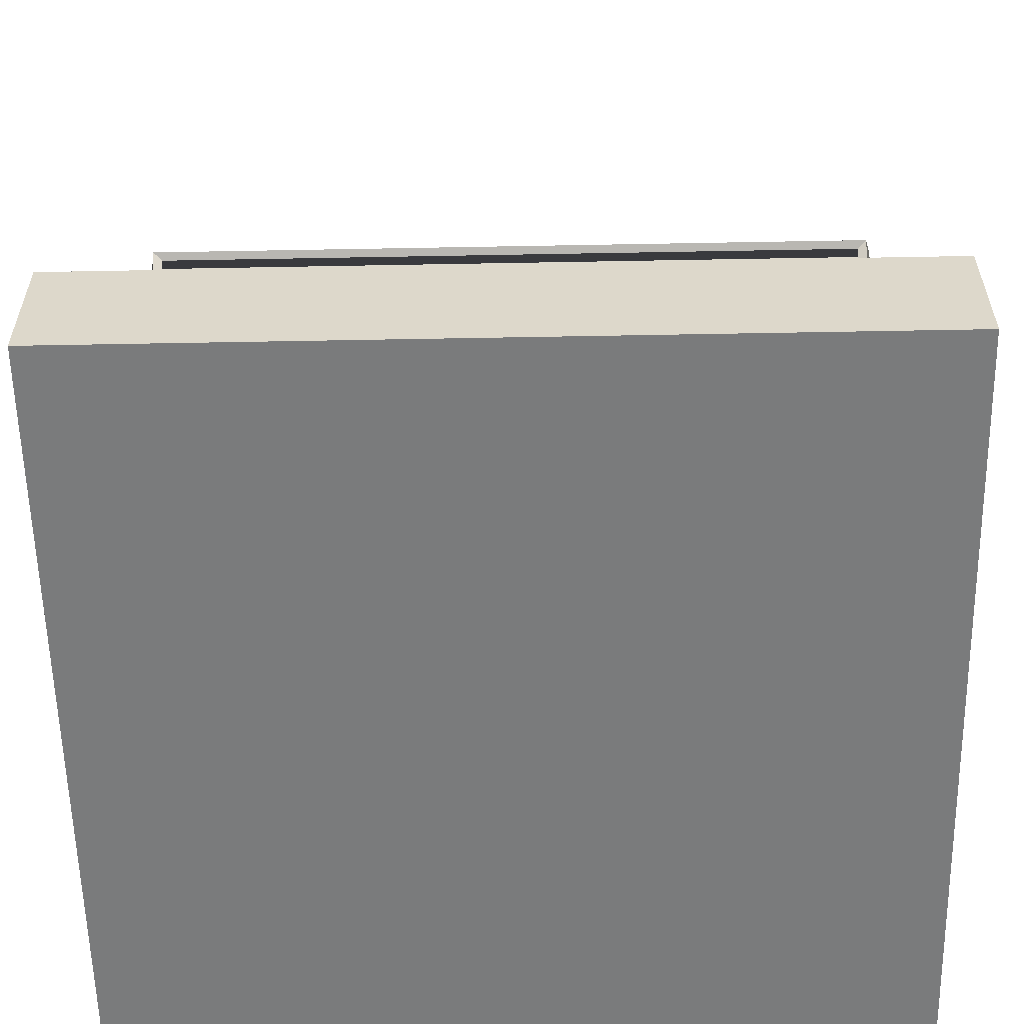
<metadata>
{"format":"obj","ext":"obj","renderer":"f3d","projection":"perspective","resolution":1024,"background":"white","views":[{"elev":-58.3,"azim":1.1,"up":"+Y"}]}
</metadata>
<code>
v -1.245 0.2076 -1.245
v -1.245 -0.2076 -1.245
v -1.245 -0.2076 1.245
v -1.245 0.2076 1.245
v 1.245 0.2076 -1.245
v 1.245 -0.2076 -1.245
v -1.245 -0.2076 -1.245
v -1.245 0.2076 -1.245
v 1.245 0.2076 1.245
v 1.245 -0.2076 1.245
v 1.245 -0.2076 -1.245
v 1.245 0.2076 -1.245
v -1.245 0.2076 1.245
v -1.245 -0.2076 1.245
v 1.245 -0.2076 1.245
v 1.245 0.2076 1.245
v -1.245 -0.2076 1.245
v -1.245 -0.2076 -1.245
v 1.245 -0.2076 -1.245
v 1.245 -0.2076 1.245
v 1.245 2.156 0.306
v 1.245 0.2076 -1.245
v -1.245 0.2076 -1.245
v -1.245 2.156 0.306
v 1.193 1.877 0.4876
v 1.193 0.01092 -0.9983
v 1.245 0.2076 -1.245
v 1.245 2.156 0.306
v -1.245 2.156 0.306
v -1.193 1.877 0.4876
v 1.193 1.877 0.4876
v 1.245 2.156 0.306
v -1.245 0.2076 -1.245
v -1.193 0.01092 -0.9983
v -1.193 1.877 0.4876
v -1.245 2.156 0.306
v -1.222 -0.1846 1.222
v -1.222 -0.1846 -1.222
v -1.215 0.1997 -1.22
v -1.217 0.2076 1.217
v -1.215 0.1997 -1.22
v -1.222 -0.1846 -1.222
v 1.222 -0.1846 -1.222
v 1.215 0.1997 -1.22
v 1.215 0.1997 -1.22
v 1.222 -0.1846 -1.222
v 1.222 -0.1846 1.222
v 1.217 0.2076 1.217
v 1.217 0.2076 1.217
v 1.222 -0.1846 1.222
v -1.222 -0.1846 1.222
v -1.217 0.2076 1.217
v 1.222 -0.1846 1.222
v 1.222 -0.1846 -1.222
v -1.222 -0.1846 -1.222
v -1.222 -0.1846 1.222
v -1.221 2.125 0.3037
v -1.215 0.1997 -1.22
v 1.215 0.1997 -1.22
v 1.221 2.125 0.3037
v 1.215 0.1997 -1.22
v 1.153 0.01501 -1.003
v 1.164 1.866 0.4618
v 1.221 2.125 0.3037
v 1.221 2.125 0.3037
v 1.164 1.866 0.4618
v -1.164 1.866 0.4618
v -1.221 2.125 0.3037
v -1.164 1.866 0.4618
v -1.153 0.01501 -1.003
v -1.215 0.1997 -1.22
v -1.221 2.125 0.3037
v -1.217 0.2076 1.217
v -1.215 0.1997 -1.22
v -1.245 0.2076 -1.245
v -1.245 0.2076 1.245
v 1.245 0.2076 -1.245
v 1.215 0.1997 -1.22
v 1.217 0.2076 1.217
v 1.245 0.2076 1.245
v 1.245 0.2076 1.245
v 1.217 0.2076 1.217
v -1.217 0.2076 1.217
v -1.245 0.2076 1.245
v -1.193 1.877 0.4876
v -1.193 0.01092 -0.9983
v -1.153 0.01501 -1.003
v -1.164 1.866 0.4618
v -1.193 1.877 0.4876
v -1.164 1.866 0.4618
v 1.164 1.866 0.4618
v 1.193 1.877 0.4876
v 1.153 0.01501 -1.003
v 1.193 0.01092 -0.9983
v 1.193 1.877 0.4876
v 1.164 1.866 0.4618
v 1.245 0.2076 -1.245
v 1.193 0.01092 -0.9983
v 1.153 0.01501 -1.003
v 1.215 0.1997 -1.22
v -1.153 0.01501 -1.003
v -1.193 0.01092 -0.9983
v -1.245 0.2076 -1.245
v -1.215 0.1997 -1.22
g Object_4
f 1 2 3
f 1 3 4
f 5 6 7
f 5 7 8
f 9 10 11
f 9 11 12
f 13 14 15
f 13 15 16
f 17 18 19
f 17 19 20
f 21 22 23
f 21 23 24
f 25 26 27
f 25 27 28
f 29 30 31
f 29 31 32
f 33 34 35
f 36 33 35
f 37 38 39
f 40 37 39
f 41 42 43
f 41 43 44
f 45 46 47
f 45 47 48
f 49 50 51
f 49 51 52
f 53 54 55
f 53 55 56
f 57 58 59
f 57 59 60
f 61 62 63
f 64 61 63
f 65 66 67
f 65 67 68
f 69 70 71
f 69 71 72
f 73 74 75
f 76 73 75
f 77 78 79
f 80 77 79
f 81 82 83
f 81 83 84
f 85 86 87
f 85 87 88
f 89 90 91
f 89 91 92
f 93 94 95
f 96 93 95
f 97 98 99
f 97 99 100
f 101 102 103
f 104 101 103
v -0.3767 0.01367 -0.9095
v -0.3827 0 -0.9239
v -0.1951 0 -0.9808
v -0.1921 0.01367 -0.9656
v 0.1921 0.01367 0.9656
v 0.1951 0 0.9808
v 3.258e-07 0 1
v 0.01545 0.01367 0.9829
v -0.9656 0.01367 0.1921
v -0.9808 0 0.1951
v -1 0 -7.55e-08
v -0.9829 0.01367 0.01545
v 0.9656 0.01367 -0.1921
v 0.9808 0 -0.1951
v 1 0 -9.656e-07
v 0.9829 0.01367 -0.01545
v -0.8315 0 -0.5556
v -0.7071 0 -0.7071
v -0.706 0.01367 -0.6841
v -0.8186 0.01367 -0.5469
v 0.8186 0.01367 0.5469
v 0.8315 0 0.5556
v 0.7071 0 0.7071
v 0.706 0.01367 0.6841
v -0.5469 0.01367 0.8186
v -0.5556 0 0.8315
v -0.7071 0 0.7071
v -0.6841 0.01367 0.706
v 0.5469 0.01367 -0.8186
v 0.5556 0 -0.8315
v 0.7071 0 -0.7071
v 0.6841 0.01367 -0.706
v -0.1873 0.02674 -0.9418
v -0.03959 0.02674 -0.9563
v -0.03959 0.02674 -0.09559
v -0.3675 0.02674 -0.8871
v -0.5335 0.02674 -0.7984
v -0.6482 0.02674 -0.7042
v -0.01545 0.01367 -0.03731
v 1.629e-07 0 -0
v -0.6841 0.01367 -0.706
v -0.6841 0.01367 -0.706
v -0.5556 0 -0.8315
v -0.5469 0.01367 -0.8186
v -0.5469 0.01367 -0.8186
v 0.01545 0.01367 0.03731
v 0.01545 0.01367 0.9829
v 0 0 -1
v -0.01545 0.01367 -0.9829
v 0.03959 0.02674 0.9563
v 0.03959 0.02674 0.09559
v 0.6482 0.02674 0.7042
v 0.5335 0.02674 0.7984
v 0.3675 0.02674 0.8871
v 0.1873 0.02674 0.9418
v 0.6841 0.01367 0.706
v 0.5556 0 0.8315
v 0.5469 0.01367 0.8186
v 0.5469 0.01367 0.8186
v 0.3827 0 0.9239
v 0.3767 0.01367 0.9095
v 0.3767 0.01367 0.9095
v -0.9829 0.01367 0.01545
v -0.03731 0.01367 0.01545
v -0.9418 0.02674 0.1873
v -0.9563 0.02674 0.03959
v -0.09559 0.02674 0.03959
v -0.7042 0.02674 0.6482
v -0.8871 0.02674 0.3675
v -0.7984 0.02674 0.5335
v -0.706 0.01367 0.6841
v -0.8315 0 0.5556
v -0.8186 0.01367 0.5469
v -0.9239 0 0.3827
v -0.9095 0.01367 0.3767
v 0.03731 0.01367 -0.01545
v 0.09559 0.02674 -0.03959
v 0.7042 0.02674 -0.6482
v 0.7984 0.02674 -0.5335
v 0.8871 0.02674 -0.3675
v 0.9418 0.02674 -0.1873
v 0.9563 0.02674 -0.03959
v 0.706 0.01367 -0.6841
v 0.8315 0 -0.5556
v 0.8186 0.01367 -0.5469
v 0.8186 0.01367 -0.5469
v 0.9239 0 -0.3827
v 0.9095 0.01367 -0.3767
v 0.9095 0.01367 -0.3767
v 0.9656 0.01367 -0.1921
v -0.706 0.01367 -0.6841
v -0.03731 0.01367 -0.01545
v -0.7984 0.02674 -0.5335
v -0.7042 0.02674 -0.6482
v -0.09559 0.02674 -0.03959
v -0.8871 0.02674 -0.3675
v -0.9418 0.02674 -0.1873
v -0.9563 0.02674 -0.03959
v -0.9829 0.01367 -0.01545
v -0.9808 0 -0.1951
v -0.9656 0.01367 -0.1921
v -0.9239 0 -0.3827
v -0.9095 0.01367 -0.3767
v -0.8186 0.01367 -0.5469
v 0.706 0.01367 0.6841
v 0.03731 0.01367 0.01545
v 0.09559 0.02674 0.03959
v 0.9563 0.02674 0.03959
v 0.9418 0.02674 0.1873
v 0.7042 0.02674 0.6482
v 0.8871 0.02674 0.3675
v 0.7984 0.02674 0.5335
v 0.9829 0.01367 0.01545
v 0.9808 0 0.1951
v 0.9656 0.01367 0.1921
v 0.9239 0 0.3827
v 0.9095 0.01367 0.3767
v -0.01545 0.01367 0.03731
v -0.6482 0.02674 0.7042
v -0.03959 0.02674 0.09559
v -0.03959 0.02674 0.9563
v -0.5335 0.02674 0.7984
v -0.3675 0.02674 0.8871
v -0.1873 0.02674 0.9418
v -0.01545 0.01367 0.9829
v -0.1951 0 0.9808
v -0.1921 0.01367 0.9656
v -0.1921 0.01367 0.9656
v -0.3827 0 0.9239
v -0.3767 0.01367 0.9095
v -0.3767 0.01367 0.9095
v 0.01545 0.01367 -0.03731
v -0.01545 0.01367 0.9829
v 0.03959 0.02674 -0.09559
v 0.03959 0.02674 -0.9563
v 0.1873 0.02674 -0.9418
v 0.3675 0.02674 -0.8871
v 0.5335 0.02674 -0.7984
v 0.6482 0.02674 -0.7042
v 0.01545 0.01367 -0.9829
v 0.1951 0 -0.9808
v 0.1921 0.01367 -0.9656
v 0.1921 0.01367 -0.9656
v 0.3827 0 -0.9239
v 0.3767 0.01367 -0.9095
v 0.3767 0.01367 -0.9095
v 0.5469 0.01367 -0.8186
v 0.01545 0.01367 -0.9829
v -0.1921 0.01367 -0.9656
v -0.01545 0.01367 -0.9829
g Object_5
f 105 106 107
f 105 107 108
f 109 110 111
f 109 111 112
f 113 114 115
f 113 115 116
f 117 118 119
f 117 119 120
f 121 122 123
f 124 121 123
f 125 126 127
f 125 127 128
f 129 130 131
f 129 131 132
f 133 134 135
f 133 135 136
f 137 138 139
f 140 137 139
f 141 140 139
f 142 141 139
f 143 144 122
f 143 122 145
f 146 122 147
f 146 147 148
f 149 147 106
f 149 106 105
f 111 144 150
f 151 111 150
f 152 144 143
f 153 152 143
f 154 155 156
f 154 156 157
f 154 157 158
f 154 158 159
f 160 127 161
f 160 161 162
f 163 161 164
f 163 164 165
f 166 164 110
f 166 110 109
f 167 115 144
f 167 144 168
f 150 144 127
f 150 127 160
f 169 170 171
f 169 171 172
f 173 169 172
f 174 173 172
f 175 131 176
f 175 176 177
f 176 178 179
f 177 176 179
f 179 178 114
f 179 114 113
f 120 119 144
f 120 144 180
f 144 131 175
f 168 144 175
f 181 182 183
f 181 183 184
f 181 184 185
f 181 185 186
f 187 135 188
f 187 188 189
f 190 188 191
f 190 191 192
f 193 191 118
f 193 118 194
f 195 122 144
f 195 144 196
f 180 144 135
f 180 135 187
f 197 198 199
f 200 197 199
f 201 200 199
f 202 201 199
f 203 115 204
f 203 204 205
f 205 204 206
f 205 206 207
f 207 206 121
f 207 121 208
f 209 127 144
f 209 144 210
f 144 115 203
f 196 144 203
f 211 212 213
f 214 211 213
f 214 213 215
f 214 215 216
f 217 119 218
f 217 218 219
f 219 218 220
f 219 220 221
f 221 220 126
f 221 126 125
f 132 131 144
f 132 144 222
f 210 144 119
f 210 119 217
f 223 224 225
f 226 223 225
f 227 226 225
f 228 227 225
f 229 111 230
f 229 230 231
f 232 230 233
f 232 233 234
f 235 233 130
f 235 130 129
f 135 144 236
f 136 135 236
f 144 111 237
f 222 144 237
f 238 239 240
f 238 240 241
f 238 241 242
f 238 242 243
f 244 152 245
f 244 245 246
f 247 245 248
f 247 248 249
f 250 248 134
f 250 134 251
f 236 144 152
f 236 152 252
f 253 254 138
f 137 253 138
f 140 105 108
f 140 108 137
f 138 153 143
f 138 143 139
f 139 143 145
f 139 145 142
f 142 146 148
f 142 148 141
f 141 149 105
f 141 105 140
f 154 151 150
f 154 150 155
f 159 109 112
f 159 112 154
f 150 160 156
f 155 150 156
f 160 162 157
f 156 160 157
f 163 165 158
f 157 163 158
f 158 166 109
f 158 109 159
f 170 167 168
f 170 168 171
f 169 113 116
f 169 116 170
f 171 168 175
f 171 175 172
f 172 175 177
f 172 177 174
f 174 177 179
f 174 179 173
f 179 113 169
f 173 179 169
f 120 180 181
f 186 120 181
f 185 117 120
f 185 120 186
f 180 187 182
f 181 180 182
f 182 187 189
f 182 189 183
f 190 192 184
f 183 190 184
f 184 193 194
f 184 194 185
f 195 196 199
f 198 195 199
f 197 124 123
f 197 123 198
f 199 196 203
f 199 203 202
f 202 203 205
f 202 205 201
f 205 207 200
f 201 205 200
f 200 207 208
f 200 208 197
f 214 209 210
f 214 210 211
f 216 125 128
f 216 128 214
f 211 210 217
f 211 217 212
f 217 219 213
f 212 217 213
f 213 219 221
f 213 221 215
f 215 221 125
f 215 125 216
f 223 132 222
f 223 222 224
f 226 129 132
f 226 132 223
f 224 222 237
f 224 237 225
f 229 231 228
f 225 229 228
f 228 232 234
f 228 234 227
f 227 235 129
f 227 129 226
f 136 236 238
f 243 136 238
f 242 133 136
f 242 136 243
f 236 252 239
f 238 236 239
f 239 244 246
f 239 246 240
f 240 247 249
f 240 249 241
f 241 250 251
f 241 251 242
f 253 107 152
f 253 152 254
v 0.1951 -0.1423 -0.9808
v 0 -0.1423 -1
v -0.1951 -0.1423 -0.9808
v 0.3827 -0.1423 -0.9239
v -0.3827 -0.1423 -0.9239
v 0.5556 -0.1423 -0.8315
v -0.5556 -0.1423 -0.8315
v 0.7071 -0.1423 -0.7071
v -0.7071 -0.1423 -0.7071
v 0.8315 -0.1423 -0.5556
v -0.8315 -0.1423 -0.5556
v 0.9239 -0.1423 -0.3827
v -0.9239 -0.1423 -0.3827
v 0.9808 -0.1423 -0.1951
v -0.9808 -0.1423 -0.1951
v 1 -0.1423 -9.656e-07
v -1 -0.1423 -7.55e-08
v 0.9808 -0.1423 0.1951
v -0.9808 -0.1423 0.1951
v 0.9239 -0.1423 0.3827
v -0.9239 -0.1423 0.3827
v 0.8315 -0.1423 0.5556
v -0.8315 -0.1423 0.5556
v 0.7071 -0.1423 0.7071
v -0.7071 -0.1423 0.7071
v 0.5556 -0.1423 0.8315
v -0.5556 -0.1423 0.8315
v 0.3827 -0.1423 0.9239
v -0.3827 -0.1423 0.9239
v 0.1951 -0.1423 0.9808
v -0.1951 -0.1423 0.9808
v 3.258e-07 -0.1423 1
v 0.2053 0.02373 -1.032
v 0.1951 0 -0.9808
v 0 0 -1
v -2.004e-08 0.02373 -1.053
v 0.7784 -0.007178 -0.7784
v 0.7784 -0.1423 -0.7784
v 0.9153 -0.1423 -0.6116
v 0.9153 -0.007178 -0.6116
v 1.017 -0.1423 0.4212
v 0.9153 -0.1423 0.6116
v -0.4212 -0.007178 -1.017
v -0.4212 -0.1423 -1.017
v -0.2147 -0.1423 -1.08
v -0.2147 -0.007178 -1.08
v 0.9153 -0.007178 -0.6116
v 0.9153 -0.1423 -0.6116
v 1.017 -0.1423 -0.4212
v 1.017 -0.007178 -0.4212
v 0.7784 -0.1423 0.7784
v 1.08 -0.1423 -0.2148
v 1.08 -0.007178 -0.2148
v 0.6116 -0.1423 0.9153
v 1.101 -0.1423 -1.058e-06
v 1.101 -0.007178 -1.058e-06
v 0.4212 -0.1423 1.017
v 1.08 -0.1423 0.2147
v 1.08 -0.007178 0.2147
v 0.2147 -0.1423 1.08
v 1.08 -0.007178 0.2147
v 1.017 -0.1423 0.4212
v 1.017 -0.007178 0.4212
v 3.561e-07 -0.1423 1.101
v 0.9153 -0.1423 0.6116
v 0.9153 -0.007178 0.6116
v -0.2147 -0.1423 1.08
v 0.7784 -0.1423 0.7784
v 0.7784 -0.007178 0.7784
v -0.4212 -0.1423 1.017
v 0.7784 -0.007178 0.7784
v 0.6116 -0.1423 0.9153
v 0.6116 -0.007178 0.9153
v -0.6116 -0.1423 0.9153
v 0.6116 -0.007178 0.9153
v 0.6116 -0.1423 0.9153
v 0.4212 -0.1423 1.017
v 0.4212 -0.007178 1.017
v -0.7784 -0.1423 0.7784
v 0.2147 -0.1423 1.08
v 0.2147 -0.007178 1.08
v -0.9153 -0.1423 0.6116
v 3.561e-07 -0.1423 1.101
v 3.561e-07 -0.007178 1.101
v -1.017 -0.1423 0.4212
v -0.2147 -0.1423 1.08
v -0.2147 -0.007178 1.08
v -1.08 -0.1423 0.2147
v -0.4212 -0.1423 1.017
v -0.4212 -0.007178 1.017
v -1.101 -0.1423 -9.039e-08
v -0.6116 -0.1423 0.9153
v -0.6116 -0.007178 0.9153
v -1.08 -0.1423 -0.2147
v 0.4028 0.02373 0.9724
v 0.3827 0 0.9239
v 0.5556 0 0.8315
v 0.5848 0.02373 0.8752
v -0.8752 0.02373 -0.5848
v -0.8315 0 -0.5556
v -0.9239 0 -0.3827
v -0.9724 0.02373 -0.4028
v -0.4028 0.02373 -0.9724
v -0.3827 0 -0.9239
v -0.5556 0 -0.8315
v -0.5848 0.02373 -0.8752
v 0.7071 0 0.7071
v 0.7443 0.02373 0.7443
v -0.9808 0 -0.1951
v -1.032 0.02373 -0.2053
v -0.9724 0.02373 -0.4028
v 0.8315 0 0.5556
v 0.8752 0.02373 0.5848
v -1 0 -7.55e-08
v -1.053 0.02373 -8.327e-08
v 0.9239 0 0.3827
v 0.9724 0.02373 0.4028
v -0.9808 0 0.1951
v -1.032 0.02373 0.2053
v 0.9808 0 0.1951
v 1.032 0.02373 0.2053
v -0.9239 0 0.3827
v -0.9724 0.02373 0.4028
v 1 0 -9.656e-07
v 1.053 0.02373 -1.014e-06
v 1.032 0.02373 0.2053
v -0.8315 0 0.5556
v -0.8752 0.02373 0.5848
v 1.053 0.02373 -1.014e-06
v 0.9808 0 -0.1951
v 1.032 0.02373 -0.2053
v -0.7071 0 0.7071
v -0.7443 0.02373 0.7443
v -0.8752 0.02373 0.5848
v 0.9239 0 -0.3827
v 0.9724 0.02373 -0.4028
v -0.5556 0 0.8315
v -0.5848 0.02373 0.8752
v 0.8315 0 -0.5556
v 0.8752 0.02373 -0.5848
v -0.3827 0 0.9239
v -0.4028 0.02373 0.9724
v 0.7071 0 -0.7071
v 0.7443 0.02373 -0.7443
v -0.4028 0.02373 0.9724
v -0.1951 0 0.9808
v -0.2053 0.02373 1.032
v -0.1951 0 -0.9808
v -0.4028 0.02373 -0.9724
v -0.2053 0.02373 -1.032
v 0.7443 0.02373 -0.7443
v 0.5556 0 -0.8315
v 0.5848 0.02373 -0.8752
v -0.2053 0.02373 1.032
v 3.258e-07 0 1
v 3.416e-07 0.02373 1.053
v -3.842e-08 -0.1423 -1.101
v -3.842e-08 -0.007178 -1.101
v 0.3827 0 -0.9239
v 0.4028 0.02373 -0.9724
v 0.1951 0 0.9808
v 0.2053 0.02373 1.032
v -0.7071 0 -0.7071
v -0.7443 0.02373 -0.7443
v -0.5848 0.02373 -0.8752
v 0.4028 0.02373 -0.9724
v 0.2053 0.02373 -1.032
v -0.8752 0.02373 -0.5848
v 1.08 -0.1423 0.2147
v 0.6116 -0.007178 -0.9153
v 0.6116 -0.1423 -0.9153
v -0.6116 -0.007178 -0.9153
v -0.6116 -0.1423 -0.9153
v 1.101 -0.1423 -1.058e-06
v 0.4212 -0.007178 -1.017
v 0.4212 -0.1423 -1.017
v -0.7784 -0.007178 -0.7784
v -0.7784 -0.1423 -0.7784
v 1.08 -0.1423 -0.2148
v 0.2147 -0.007178 -1.08
v 0.2147 -0.1423 -1.08
v -0.9153 -0.007178 -0.6116
v -0.9153 -0.1423 -0.6116
v -0.7784 -0.1423 -0.7784
v -0.7784 -0.007178 -0.7784
v 1.017 -0.1423 -0.4212
v -1.017 -0.007178 -0.4212
v -1.017 -0.1423 -0.4212
v 0.9153 -0.1423 -0.6116
v -3.842e-08 -0.1423 -1.101
v -0.2147 -0.1423 -1.08
v -1.08 -0.007178 -0.2147
v -1.08 -0.1423 -0.2147
v 0.7784 -0.1423 -0.7784
v -0.4212 -0.1423 -1.017
v -1.101 -0.007178 -9.039e-08
v -1.101 -0.1423 -9.039e-08
v 0.6116 -0.1423 -0.9153
v -0.6116 -0.1423 -0.9153
v -1.08 -0.007178 0.2147
v -1.08 -0.1423 0.2147
v 0.4212 -0.1423 -1.017
v -0.7784 -0.1423 -0.7784
v -1.017 -0.007178 0.4212
v -1.017 -0.1423 0.4212
v 0.2147 -0.1423 -1.08
v -0.9153 -0.1423 -0.6116
v -0.9153 -0.007178 0.6116
v -0.9153 -0.1423 0.6116
v -1.017 -0.1423 -0.4212
v -0.7784 -0.007178 0.7784
v -0.7784 -0.1423 0.7784
v -0.6116 -0.007178 0.9153
v -0.7784 -0.1423 0.7784
v -0.7784 -0.007178 0.7784
v -0.2053 0.02373 -1.032
v -0.2147 -0.007178 -1.08
v -3.842e-08 -0.007178 -1.101
v -2.004e-08 0.02373 -1.053
v -0.4028 0.02373 -0.9724
v -0.4212 -0.007178 -1.017
v -0.5848 0.02373 -0.8752
v -0.6116 -0.007178 -0.9153
v -0.7443 0.02373 -0.7443
v -0.7784 -0.007178 -0.7784
v -0.8752 0.02373 -0.5848
v -0.9153 -0.007178 -0.6116
v -1.017 -0.007178 -0.4212
v -0.9724 0.02373 -0.4028
v -1.032 0.02373 -0.2053
v -1.08 -0.007178 -0.2147
v -1.053 0.02373 -8.327e-08
v -1.101 -0.007178 -9.039e-08
v -1.08 -0.007178 0.2147
v -1.032 0.02373 0.2053
v -0.9724 0.02373 0.4028
v -1.017 -0.007178 0.4212
v -0.9153 -0.007178 0.6116
v -0.8752 0.02373 0.5848
v -0.7443 0.02373 0.7443
v -0.7784 -0.007178 0.7784
v -0.5848 0.02373 0.8752
v -0.6116 -0.007178 0.9153
v -0.4028 0.02373 0.9724
v -0.4212 -0.007178 1.017
v -0.2053 0.02373 1.032
v -0.2147 -0.007178 1.08
v 3.416e-07 0.02373 1.053
v 3.561e-07 -0.007178 1.101
v 0.2053 0.02373 1.032
v 0.2147 -0.007178 1.08
v 0.4028 0.02373 0.9724
v 0.4212 -0.007178 1.017
v 0.6116 -0.007178 0.9153
v 0.5848 0.02373 0.8752
v 0.7784 -0.007178 0.7784
v 0.7443 0.02373 0.7443
v 0.8752 0.02373 0.5848
v 0.9153 -0.007178 0.6116
v 1.017 -0.007178 0.4212
v 0.9724 0.02373 0.4028
v 1.032 0.02373 0.2053
v 1.08 -0.007178 0.2147
v 1.053 0.02373 -1.014e-06
v 1.101 -0.007178 -1.058e-06
v 1.032 0.02373 -0.2053
v 1.08 -0.007178 -0.2148
v 1.017 -0.007178 -0.4212
v 0.9724 0.02373 -0.4028
v 0.8752 0.02373 -0.5848
v 0.9153 -0.007178 -0.6116
v 0.7443 0.02373 -0.7443
v 0.7784 -0.007178 -0.7784
v 0.5848 0.02373 -0.8752
v 0.6116 -0.007178 -0.9153
v 0.4212 -0.007178 -1.017
v 0.4028 0.02373 -0.9724
v 0.2053 0.02373 -1.032
v 0.2147 -0.007178 -1.08
v -2.004e-08 0.02373 -1.053
v -0.2053 0.02373 -1.032
g Object_6
f 255 256 257
f 258 255 257
f 258 257 259
f 260 258 259
f 260 259 261
f 262 260 261
f 262 261 263
f 264 262 263
f 264 263 265
f 266 264 265
f 266 265 267
f 268 266 267
f 268 267 269
f 270 268 269
f 270 269 271
f 272 270 271
f 272 271 273
f 274 272 273
f 274 273 275
f 276 274 275
f 276 275 277
f 278 276 277
f 278 277 279
f 280 278 279
f 280 279 281
f 282 280 281
f 282 281 283
f 284 282 283
f 284 283 285
f 286 284 285
f 287 288 289
f 287 289 290
f 291 292 293
f 291 293 294
f 295 274 276
f 296 295 276
f 297 298 299
f 297 299 300
f 301 302 303
f 301 303 304
f 296 276 278
f 305 296 278
f 304 303 306
f 304 306 307
f 305 278 280
f 308 305 280
f 307 306 309
f 307 309 310
f 308 280 282
f 311 308 282
f 310 309 312
f 310 312 313
f 311 282 284
f 311 284 314
f 315 312 316
f 315 316 317
f 314 284 286
f 314 286 318
f 317 316 319
f 317 319 320
f 286 285 321
f 318 286 321
f 320 319 322
f 320 322 323
f 285 283 324
f 321 285 324
f 325 322 326
f 325 326 327
f 283 281 328
f 283 328 324
f 329 330 331
f 329 331 332
f 281 279 333
f 281 333 328
f 332 331 334
f 332 334 335
f 279 277 336
f 279 336 333
f 335 334 337
f 335 337 338
f 277 275 339
f 277 339 336
f 338 337 340
f 338 340 341
f 275 273 342
f 275 342 339
f 341 340 343
f 341 343 344
f 271 345 342
f 273 271 342
f 344 343 346
f 344 346 347
f 269 348 345
f 271 269 345
f 349 350 351
f 349 351 352
f 353 354 355
f 353 355 356
f 357 358 359
f 357 359 360
f 352 351 361
f 352 361 362
f 355 363 364
f 365 355 364
f 362 361 366
f 362 366 367
f 364 363 368
f 364 368 369
f 366 370 371
f 367 366 371
f 369 368 372
f 369 372 373
f 371 370 374
f 371 374 375
f 373 372 376
f 373 376 377
f 374 378 379
f 380 374 379
f 377 376 381
f 377 381 382
f 383 378 384
f 383 384 385
f 381 386 387
f 388 381 387
f 384 389 390
f 385 384 390
f 387 386 391
f 387 391 392
f 389 393 394
f 390 389 394
f 391 395 396
f 392 391 396
f 394 393 397
f 394 397 398
f 399 395 400
f 399 400 401
f 402 358 403
f 404 402 403
f 405 397 406
f 405 406 407
f 408 400 409
f 408 409 410
f 300 299 411
f 300 411 412
f 406 413 414
f 407 406 414
f 410 409 415
f 410 415 416
f 359 417 418
f 419 359 418
f 420 413 288
f 420 288 421
f 416 415 350
f 416 350 349
f 418 417 354
f 418 354 422
f 423 272 274
f 295 423 274
f 424 425 292
f 424 292 291
f 426 427 298
f 426 298 297
f 423 428 270
f 423 270 272
f 429 430 425
f 429 425 424
f 431 432 427
f 431 427 426
f 428 433 268
f 428 268 270
f 434 435 430
f 434 430 429
f 436 437 438
f 436 438 439
f 433 440 266
f 433 266 268
f 412 411 435
f 412 435 434
f 441 442 437
f 441 437 436
f 440 443 264
f 440 264 266
f 256 444 445
f 256 445 257
f 446 447 442
f 446 442 441
f 443 448 262
f 443 262 264
f 257 445 449
f 257 449 259
f 450 451 447
f 450 447 446
f 448 452 260
f 448 260 262
f 259 449 453
f 261 259 453
f 454 455 451
f 454 451 450
f 452 456 258
f 452 258 260
f 261 453 457
f 263 261 457
f 458 459 455
f 458 455 454
f 456 460 255
f 258 456 255
f 263 457 461
f 265 263 461
f 462 463 459
f 462 459 458
f 460 444 256
f 255 460 256
f 265 461 464
f 267 265 464
f 465 466 463
f 465 463 462
f 267 464 348
f 269 267 348
f 467 346 468
f 467 468 469
f 470 471 472
f 470 472 473
f 474 475 471
f 474 471 470
f 476 477 475
f 476 475 474
f 478 479 477
f 478 477 476
f 480 481 479
f 480 479 478
f 482 481 480
f 483 482 480
f 484 485 482
f 484 482 483
f 486 487 485
f 486 485 484
f 488 487 486
f 489 488 486
f 490 491 488
f 490 488 489
f 492 491 490
f 493 492 490
f 494 495 492
f 494 492 493
f 496 497 495
f 496 495 494
f 498 499 497
f 498 497 496
f 500 501 499
f 500 499 498
f 502 503 501
f 502 501 500
f 504 505 503
f 504 503 502
f 506 507 505
f 506 505 504
f 508 507 506
f 509 508 506
f 510 508 509
f 511 510 509
f 512 513 510
f 512 510 511
f 514 513 512
f 515 514 512
f 516 517 514
f 516 514 515
f 518 519 517
f 518 517 516
f 520 521 519
f 520 519 518
f 522 521 520
f 523 522 520
f 524 525 522
f 524 522 523
f 526 527 525
f 526 525 524
f 528 529 527
f 528 527 526
f 530 529 528
f 531 530 528
f 532 533 530
f 532 530 531
f 473 472 533
f 473 533 532
f 534 289 402
f 534 402 535

</code>
